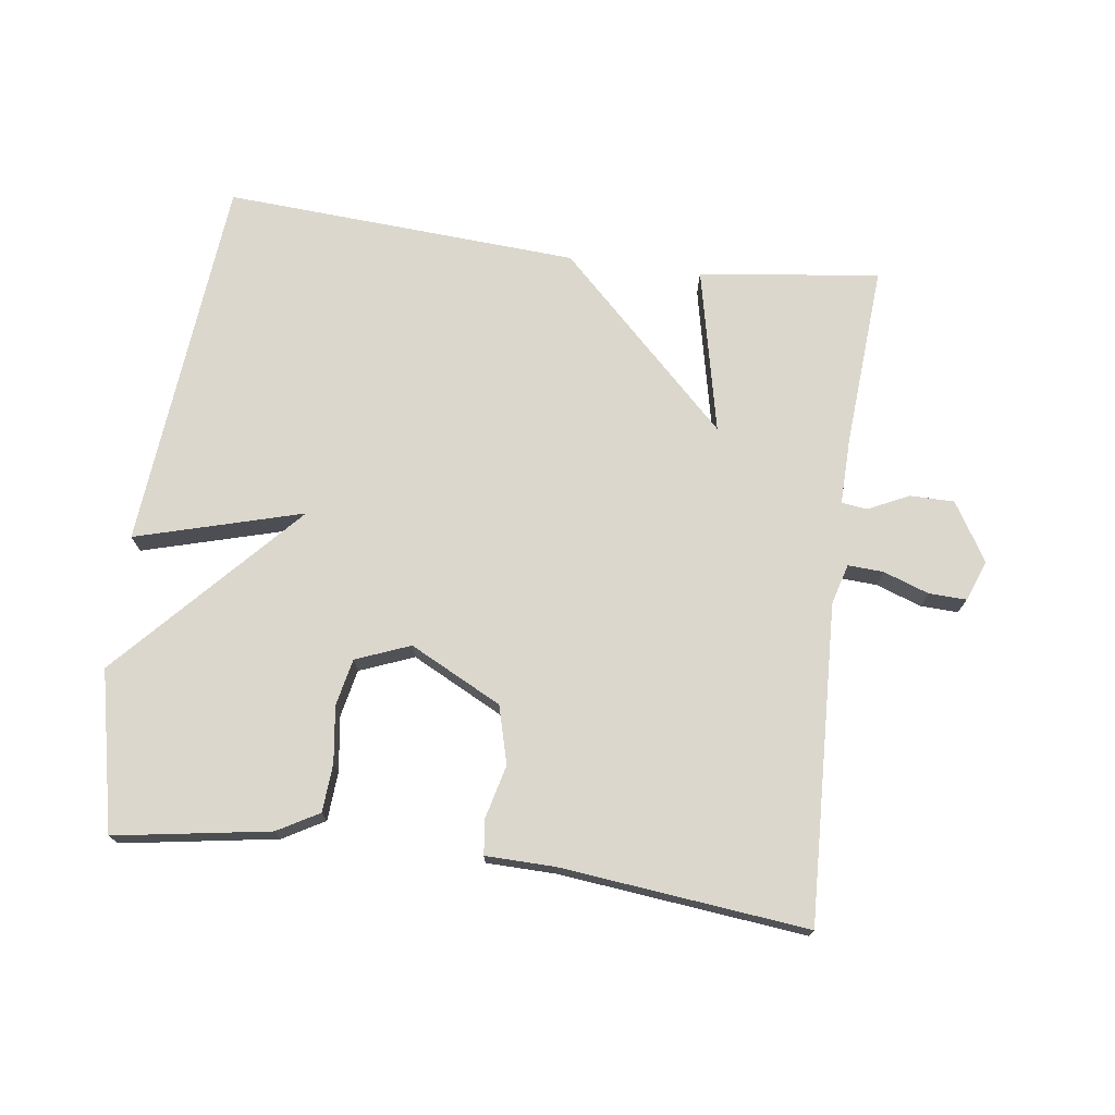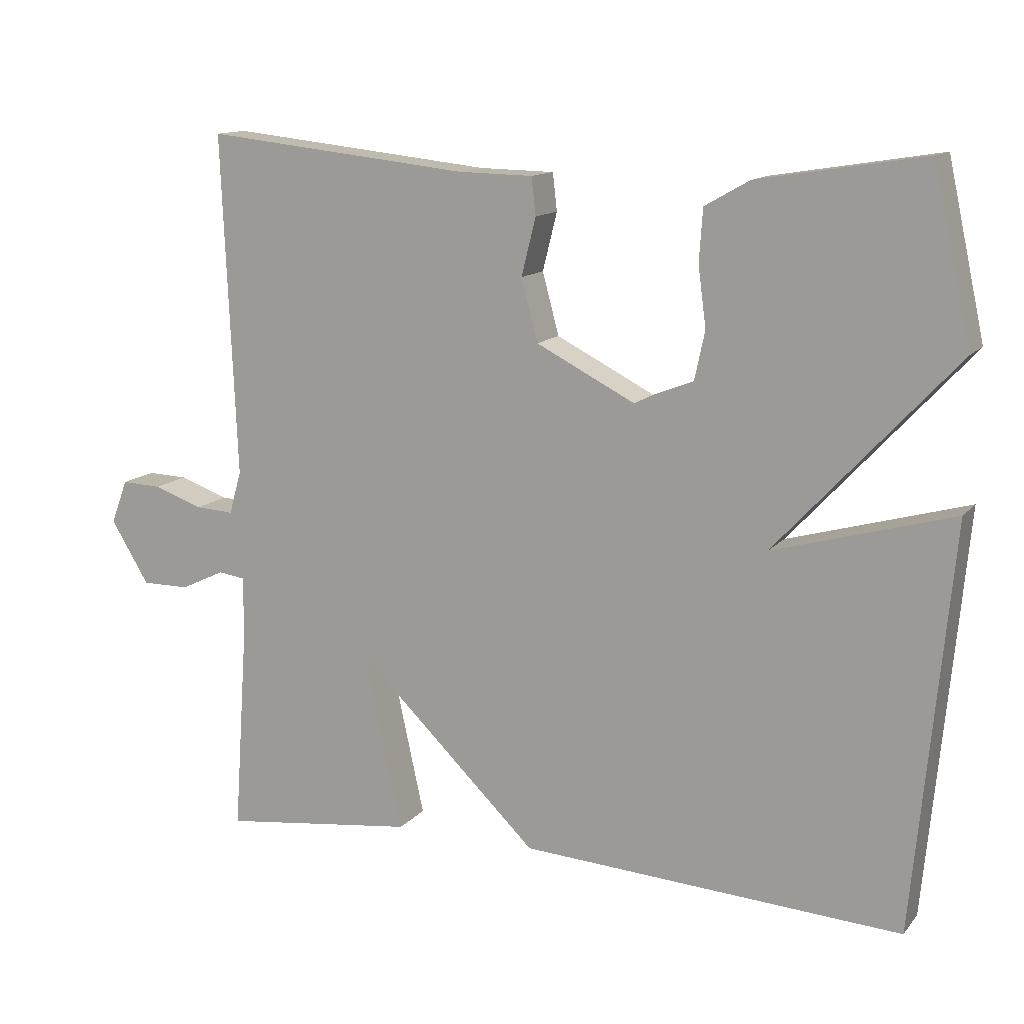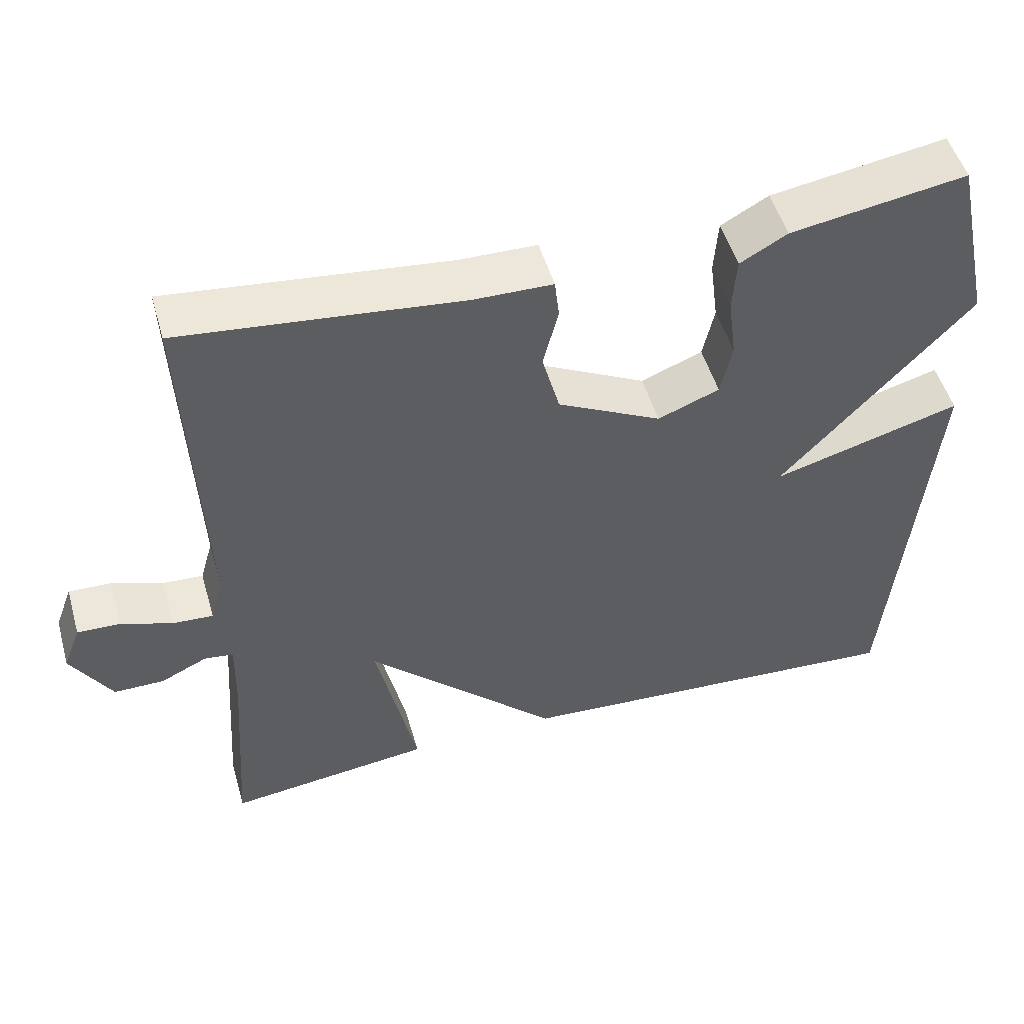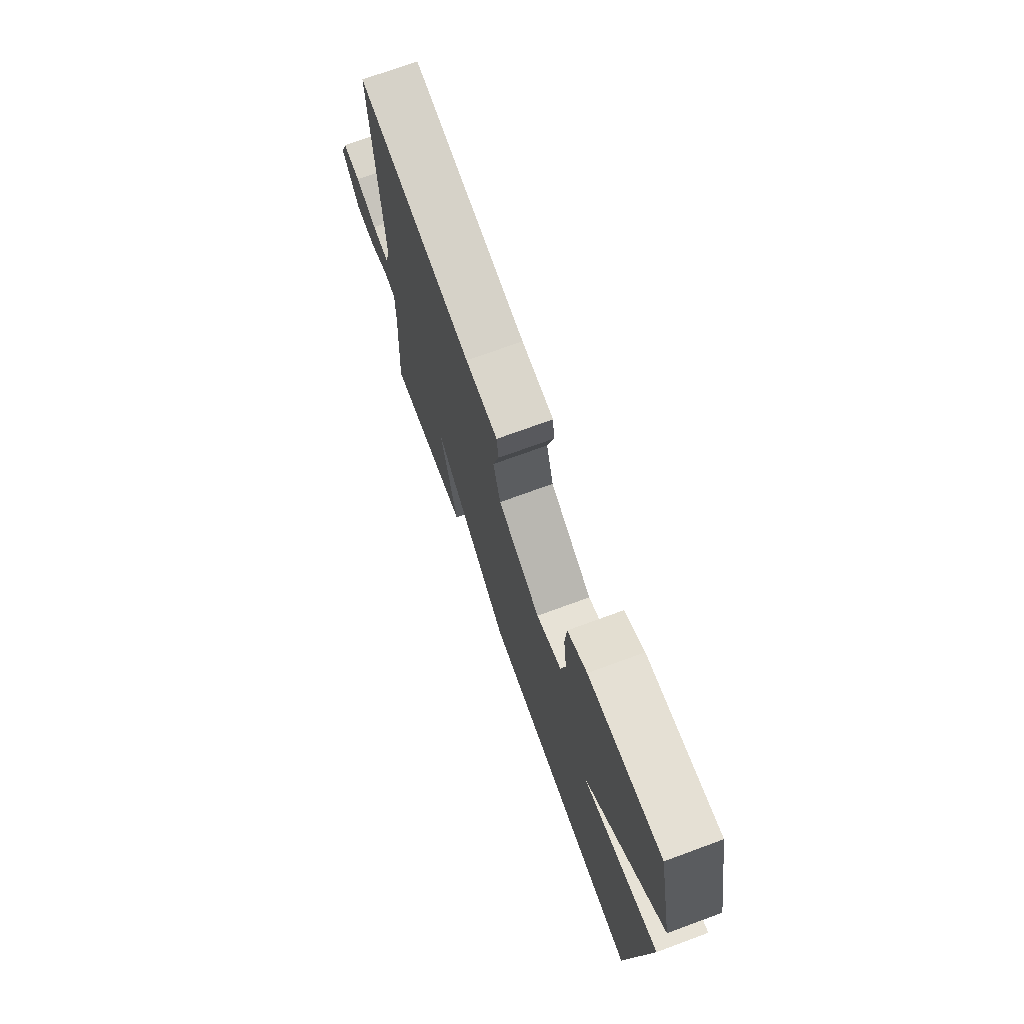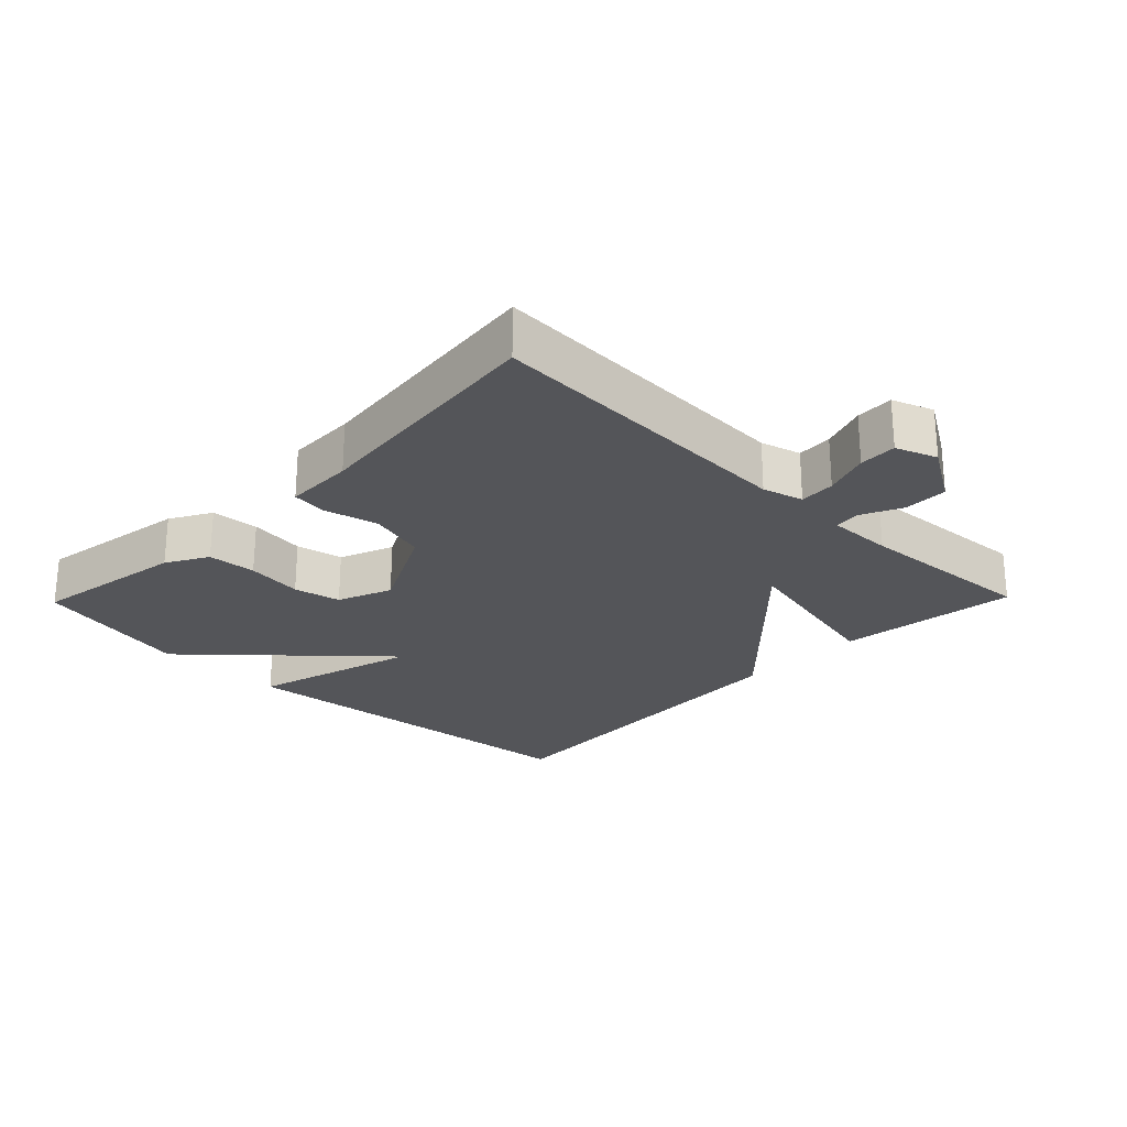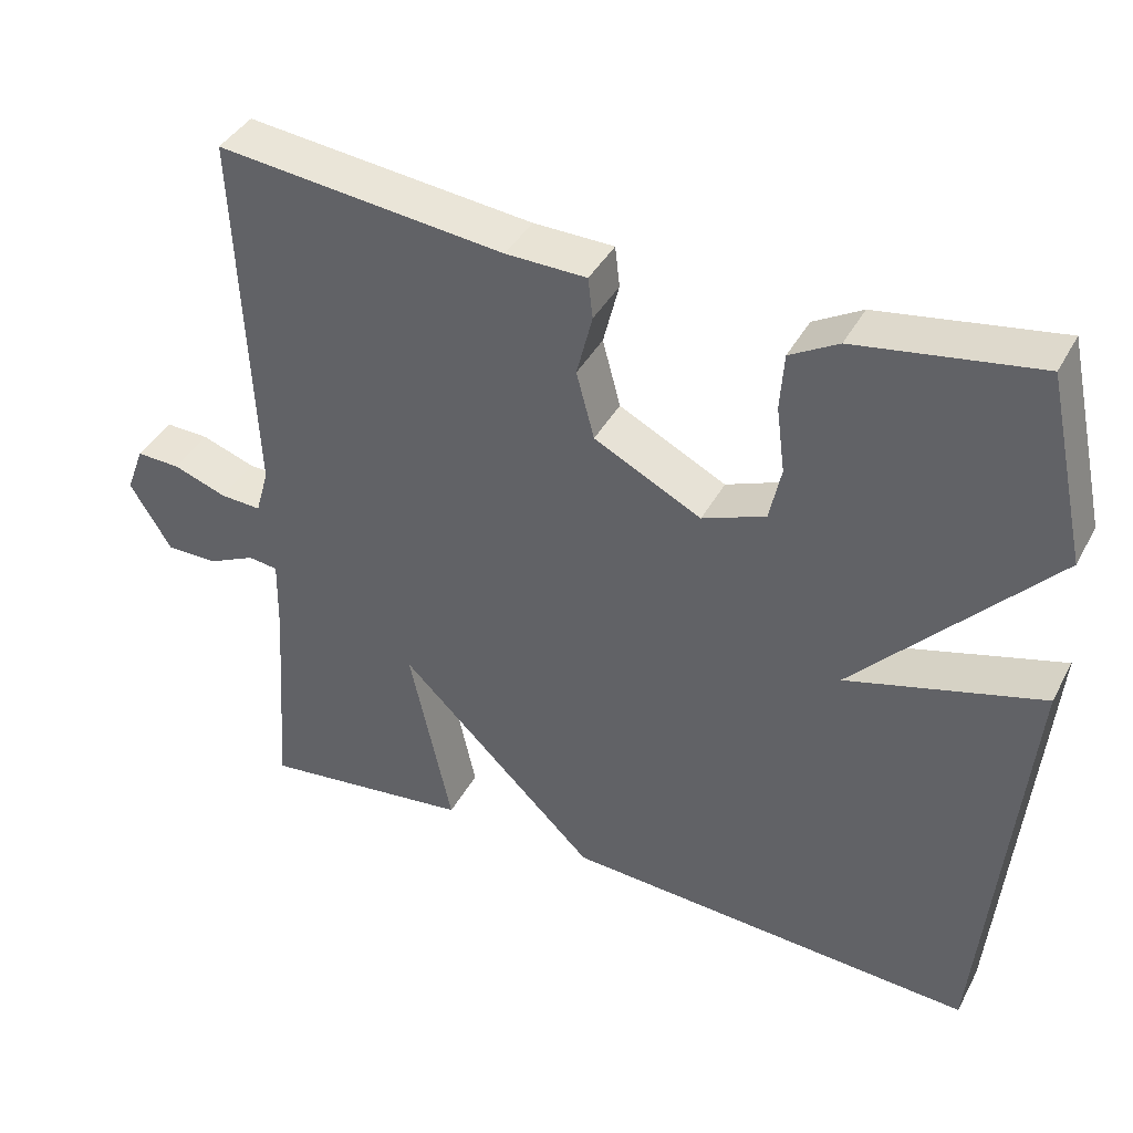
<metadata>
{"format":"obj","ext":"obj","renderer":"f3d","projection":"perspective","resolution":1024,"background":"white","views":[{"elev":73.4,"azim":7.6,"up":"+Y"},{"elev":13.0,"azim":-155.7,"up":"+Z"},{"elev":50.7,"azim":164.0,"up":"+Z"},{"elev":72.8,"azim":-110.1,"up":"+Z"},{"elev":-24.8,"azim":45.8,"up":"+Y"},{"elev":40.3,"azim":-153.9,"up":"+Z"}]}
</metadata>
<code>
v -0.5 0.07 0.5
v -0.269 0.07 0.463
v -0.207 0.07 0.428
v -0.202 0.07 0.356
v -0.213 0.07 0.272
v -0.198 0.07 0.202
v -0.117 0.07 0.17
v 0.02 0.07 0.24
v 0.043 0.07 0.326
v 0.023 0.07 0.406
v 0.029 0.07 0.458
v 0.132 0.07 0.46
v 0.5 0.07 0.5
v 0.48 0.07 0.026
v 0.497 0.07 -0.034
v 0.55 0.07 -0.031
v 0.618 0.07 -0.007
v 0.674 0.07 -0.005
v 0.697 0.07 -0.066
v 0.644 0.07 -0.153
v 0.578 0.07 -0.153
v 0.517 0.07 -0.124
v 0.479 0.07 -0.129
v 0.481 0.07 -0.227
v 0.5 0.07 -0.5
v 0.23 0.07 -0.467
v 0.284 0.07 -0.22
v 0.03 0.07 -0.467
v -0.5 0.07 -0.5
v -0.552 0.07 0.062
v -0.303 0.07 -0.008
v -0.552 0.07 0.262
v -0.5 0 0.5
v -0.269 0 0.463
v -0.207 0 0.428
v -0.202 0 0.356
v -0.213 0 0.272
v -0.198 0 0.202
v -0.117 0 0.17
v 0.02 0 0.24
v 0.043 0 0.326
v 0.023 0 0.406
v 0.029 0 0.458
v 0.132 0 0.46
v 0.5 0 0.5
v 0.48 0 0.026
v 0.497 0 -0.034
v 0.55 0 -0.031
v 0.618 0 -0.007
v 0.674 0 -0.005
v 0.697 0 -0.066
v 0.644 0 -0.153
v 0.578 0 -0.153
v 0.517 0 -0.124
v 0.479 0 -0.129
v 0.481 0 -0.227
v 0.5 0 -0.5
v 0.23 0 -0.467
v 0.284 0 -0.22
v 0.03 0 -0.467
v -0.5 0 -0.5
v -0.552 0 0.062
v -0.303 0 -0.008
v -0.552 0 0.262
f 3 4 5
f 2 3 5
f 1 2 5
f 32 1 5
f 31 32 5
f 29 30 31
f 28 29 31
f 27 28 31
f 24 25 26 27
f 23 24 27 31
f 22 23 31
f 20 21 22
f 19 20 22
f 18 19 22
f 17 18 22
f 16 17 22
f 15 16 22
f 14 15 22 31
f 12 13 14
f 11 12 14
f 10 11 14
f 9 10 14
f 8 9 14
f 7 8 14 31
f 6 7 31
f 5 6 31
f 37 36 35
f 37 35 34
f 37 34 33
f 37 33 64
f 37 64 63
f 63 62 61
f 63 61 60
f 63 60 59
f 59 58 57 56
f 63 59 56 55
f 63 55 54
f 54 53 52
f 54 52 51
f 54 51 50
f 54 50 49
f 54 49 48
f 54 48 47
f 63 54 47 46
f 46 45 44
f 46 44 43
f 46 43 42
f 46 42 41
f 46 41 40
f 63 46 40 39
f 63 39 38
f 63 38 37
f 1 33 34 2
f 2 34 35 3
f 3 35 36 4
f 4 36 37 5
f 5 37 38 6
f 6 38 39 7
f 7 39 40 8
f 8 40 41 9
f 9 41 42 10
f 10 42 43 11
f 11 43 44 12
f 12 44 45 13
f 13 45 46 14
f 14 46 47 15
f 15 47 48 16
f 16 48 49 17
f 17 49 50 18
f 18 50 51 19
f 19 51 52 20
f 20 52 53 21
f 21 53 54 22
f 22 54 55 23
f 23 55 56 24
f 24 56 57 25
f 25 57 58 26
f 26 58 59 27
f 27 59 60 28
f 28 60 61 29
f 29 61 62 30
f 30 62 63 31
f 31 63 64 32
f 32 64 33 1

</code>
